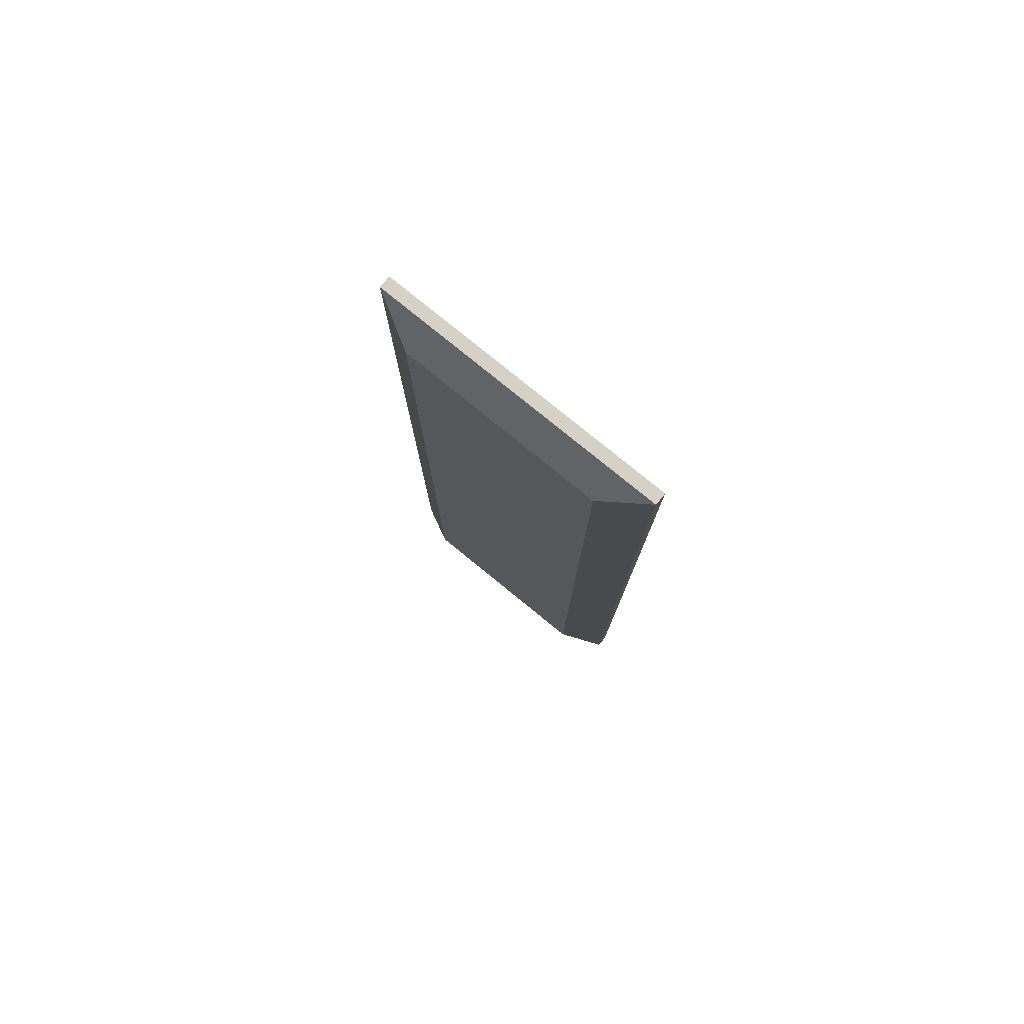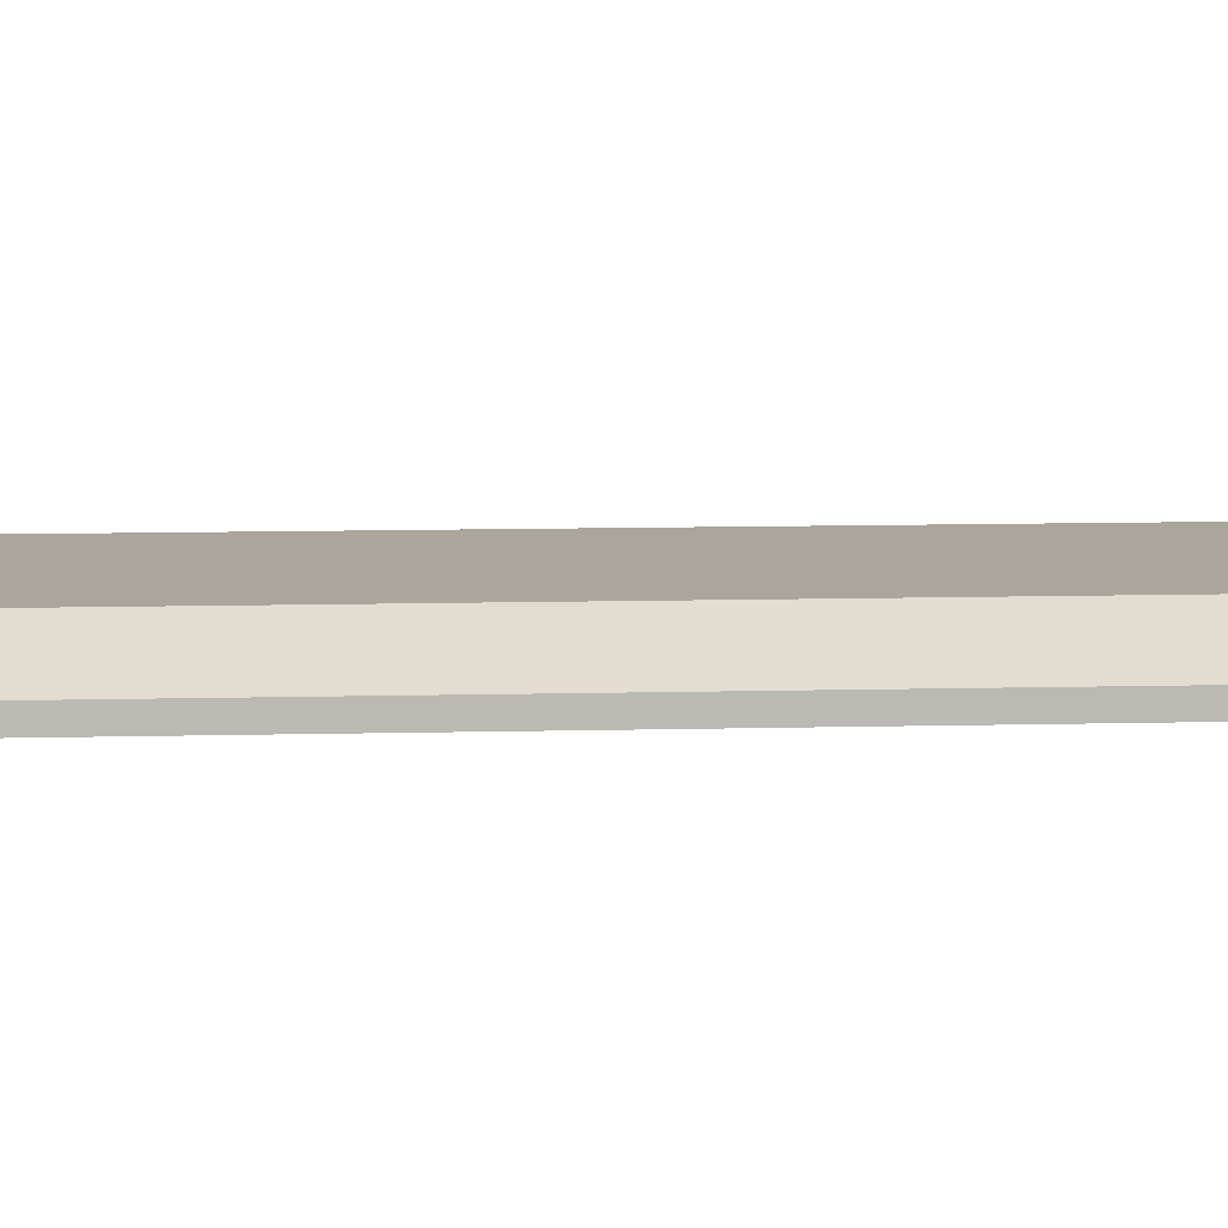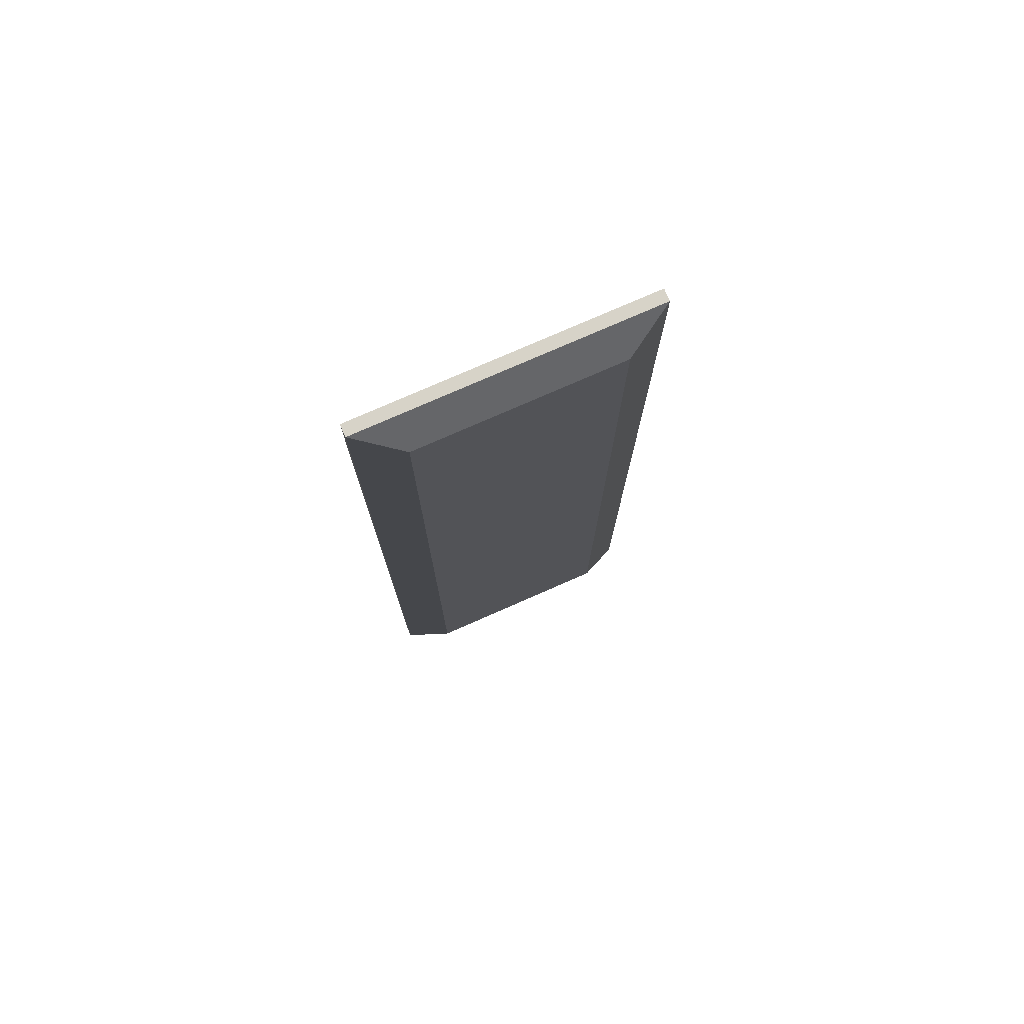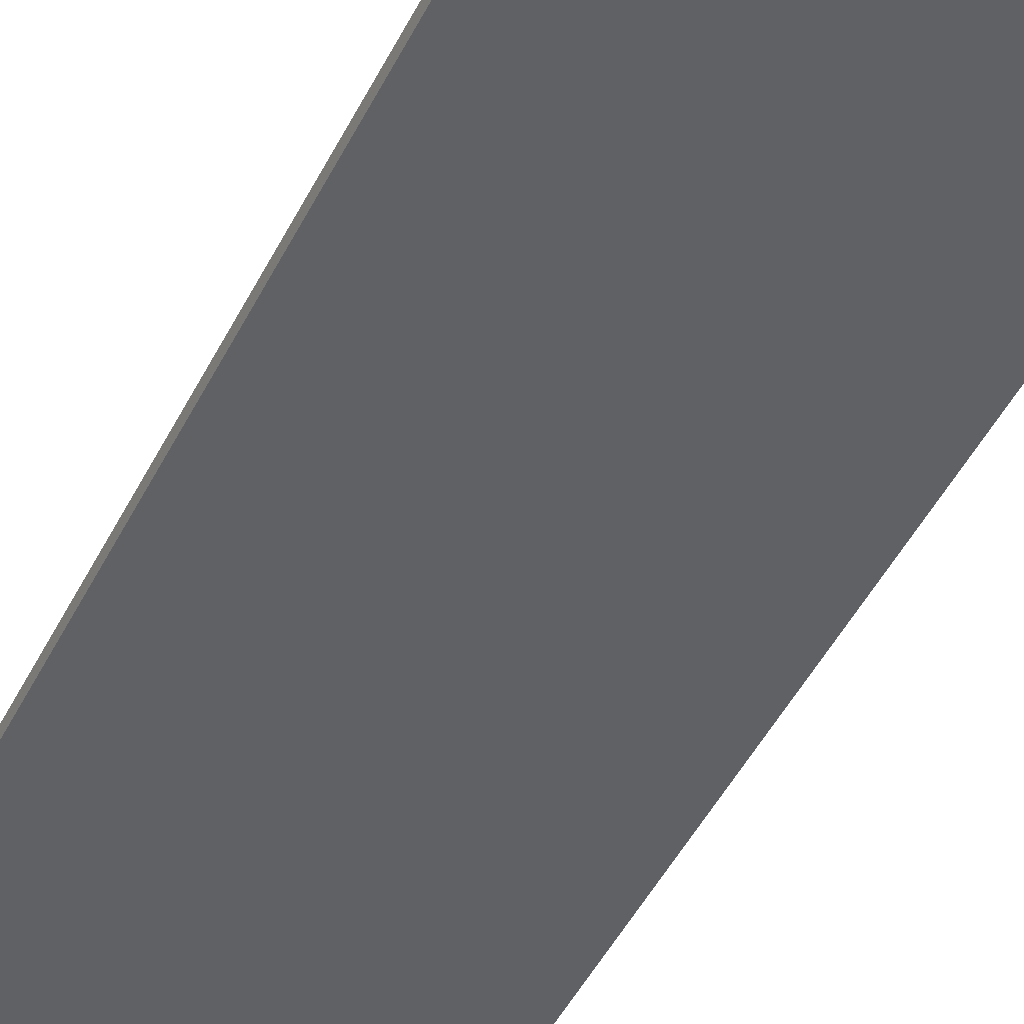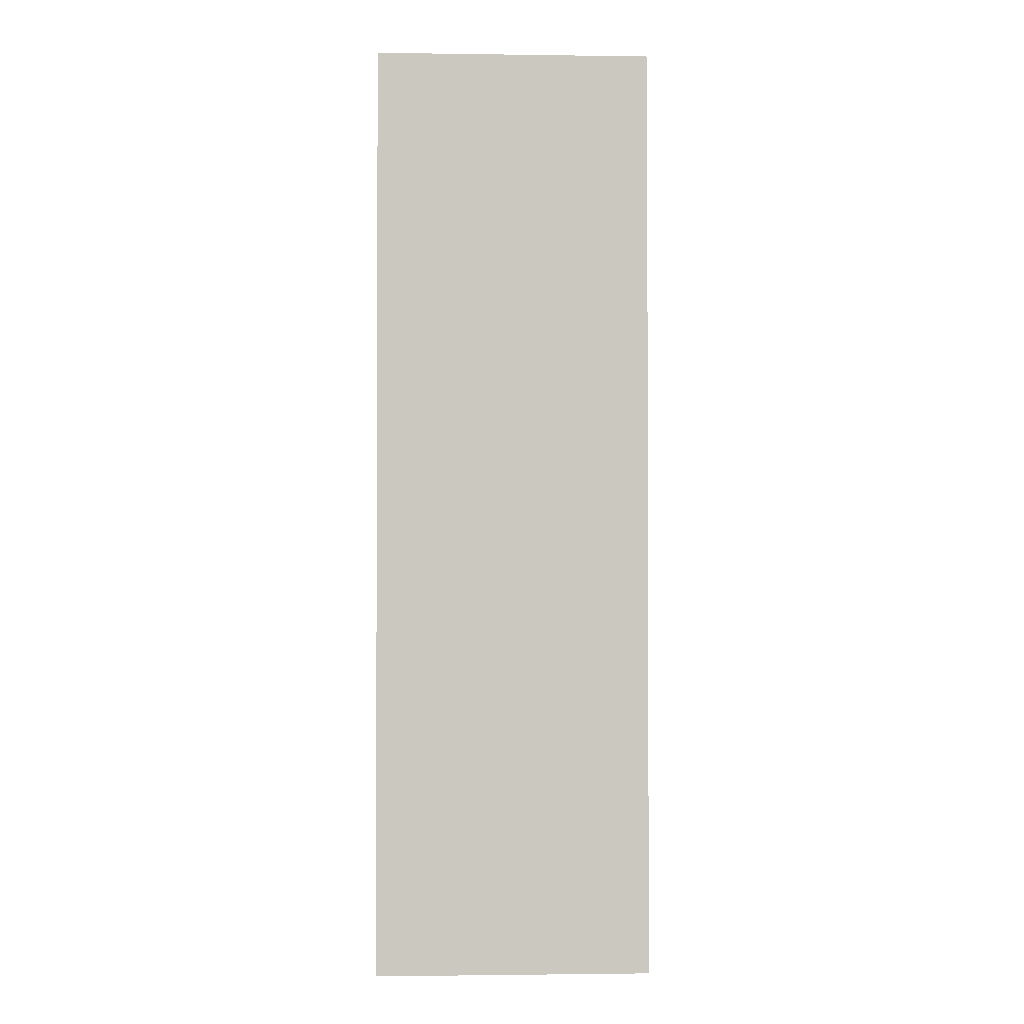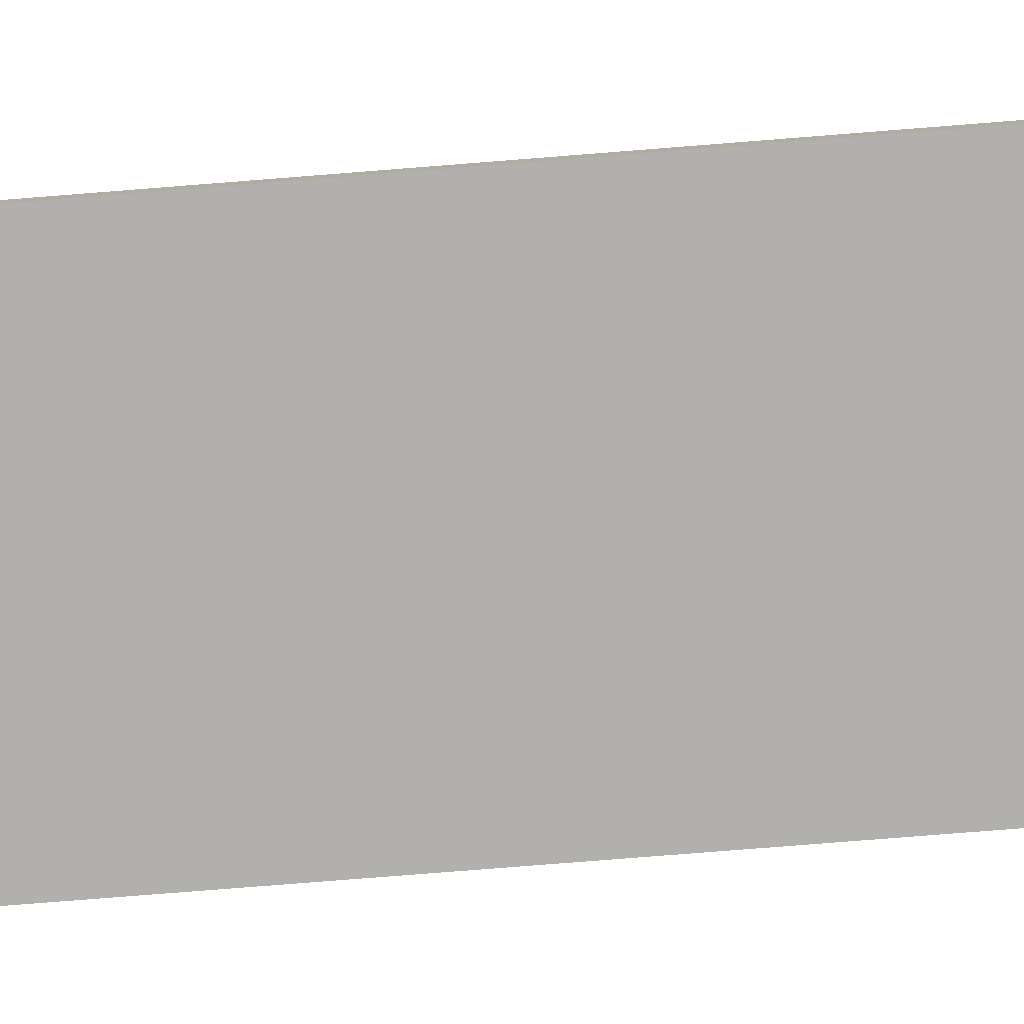
<metadata>
{"format":"obj","ext":"obj","renderer":"f3d","projection":"perspective","resolution":1024,"background":"white","views":[{"elev":79.3,"azim":-140.9,"up":"+Z"},{"elev":7.6,"azim":-95.0,"up":"+Y"},{"elev":76.8,"azim":156.3,"up":"+Z"},{"elev":-47.6,"azim":154.2,"up":"+Y"},{"elev":-1.6,"azim":-2.9,"up":"+Z"},{"elev":-79.0,"azim":94.5,"up":"+Y"}]}
</metadata>
<code>
g ENV_SY01_SPEED_TrackBlock_COL
v -1.072 0.04052 3.633
v -0.7423 0.2134 3.383
v 0.7423 0.2134 3.383
v 1.072 0.04052 3.633
v -0.7423 0.2134 3.383
v -0.7423 0.2134 -3.383
v 0.7423 0.2134 -3.383
v 0.7423 0.2134 3.383
v -0.7423 0.2134 -3.383
v -1.072 0.04052 -3.633
v 1.072 0.04052 -3.633
v 0.7423 0.2134 -3.383
v -1.072 -0.04773 -3.633
v -1.072 -0.04773 3.633
v 1.072 -0.04773 3.633
v 1.072 -0.04773 -3.633
v 1.072 0.04052 3.633
v 0.7423 0.2134 3.383
v 0.7423 0.2134 -3.383
v 1.072 0.04052 -3.633
v -1.072 0.04052 -3.633
v -0.7423 0.2134 -3.383
v -0.7423 0.2134 3.383
v -1.072 0.04052 3.633
v -1.072 0.04052 -3.633
v -1.072 -0.04773 -3.633
v 1.072 -0.04773 -3.633
v 1.072 0.04052 -3.633
v 1.072 0.04052 -3.633
v 1.072 -0.04773 -3.633
v 1.072 -0.04773 3.633
v 1.072 0.04052 3.633
v 1.072 0.04052 3.633
v 1.072 -0.04773 3.633
v -1.072 -0.04773 3.633
v -1.072 0.04052 3.633
v -1.072 0.04052 3.633
v -1.072 -0.04773 3.633
v -1.072 -0.04773 -3.633
v -1.072 0.04052 -3.633
g ENV_SY01_SPEED_TrackBlock_COL_0
f 3 2 1
f 4 3 1
f 7 6 5
f 8 7 5
f 11 10 9
f 12 11 9
f 15 14 13
f 16 15 13
f 19 18 17
f 20 19 17
f 23 22 21
f 24 23 21
f 27 26 25
f 28 27 25
f 31 30 29
f 32 31 29
f 35 34 33
f 36 35 33
f 39 38 37
f 40 39 37

</code>
